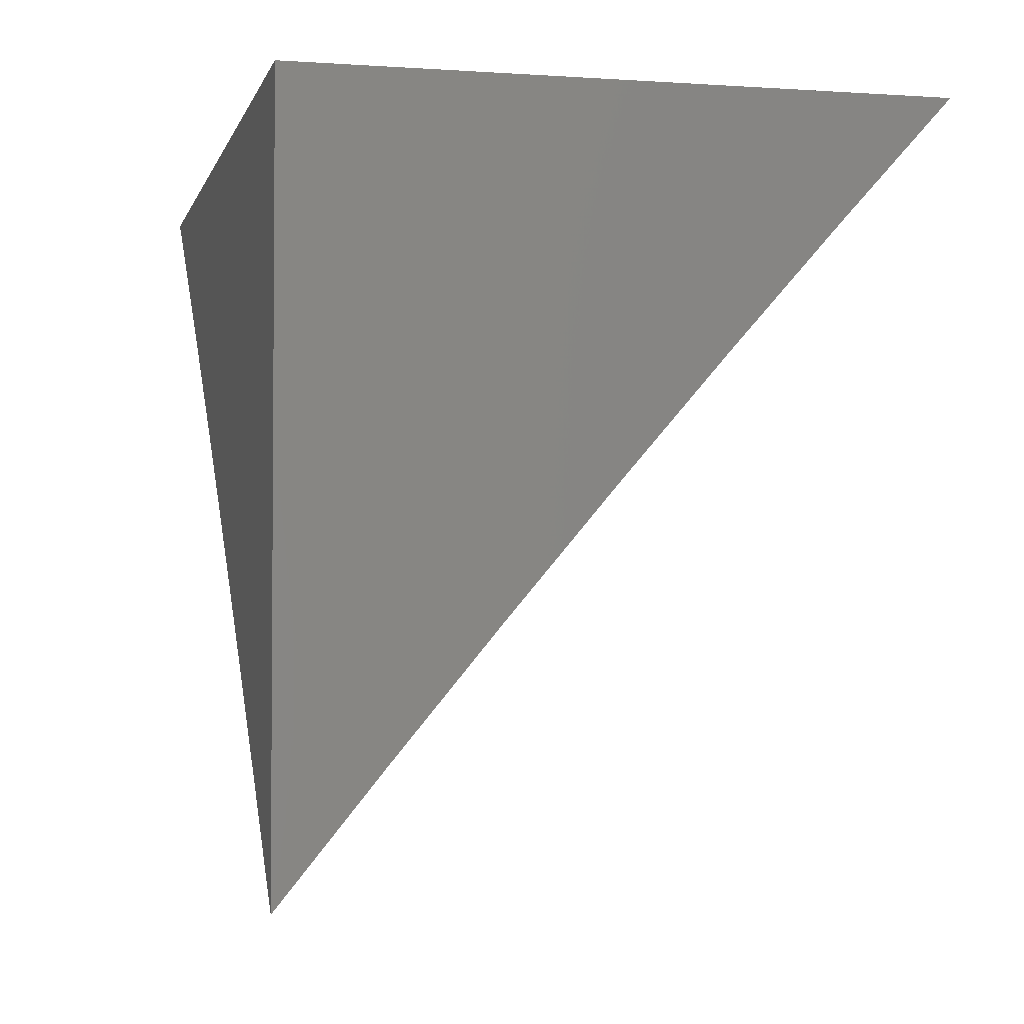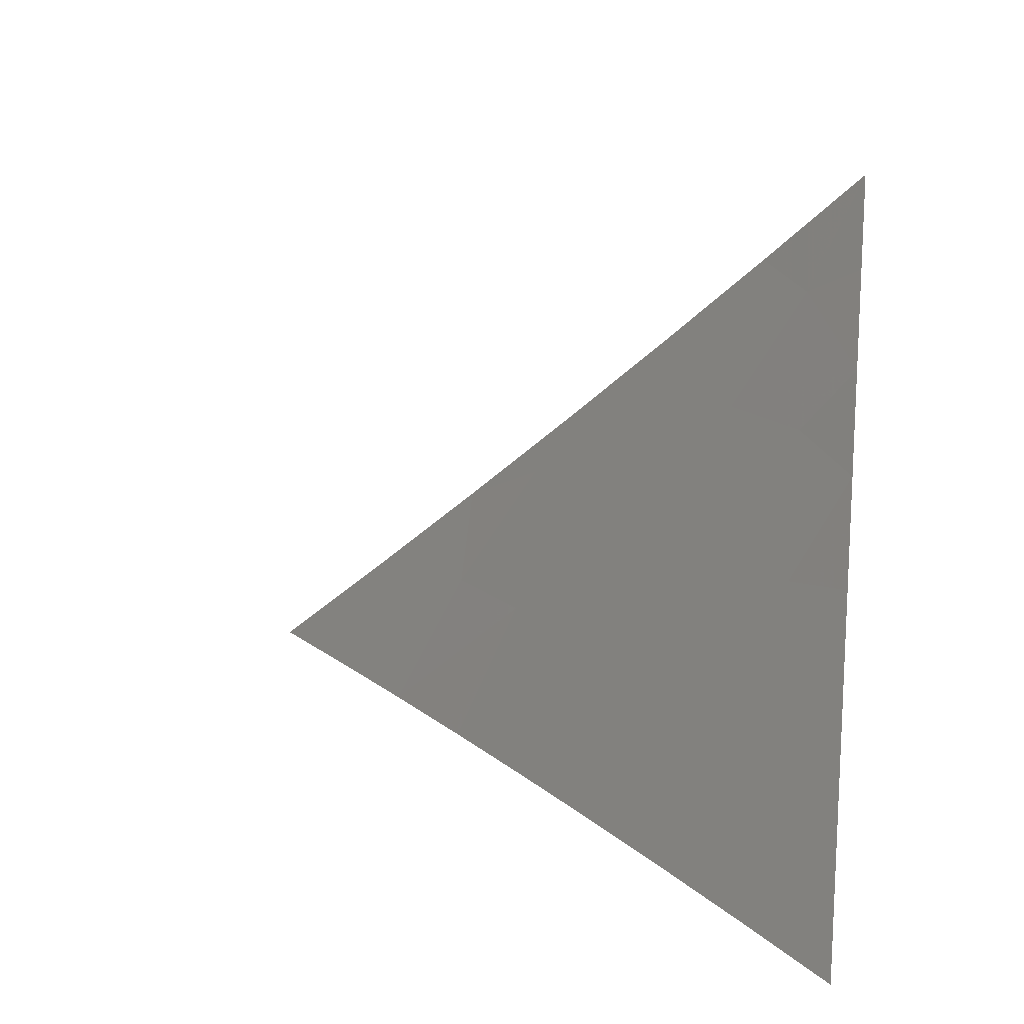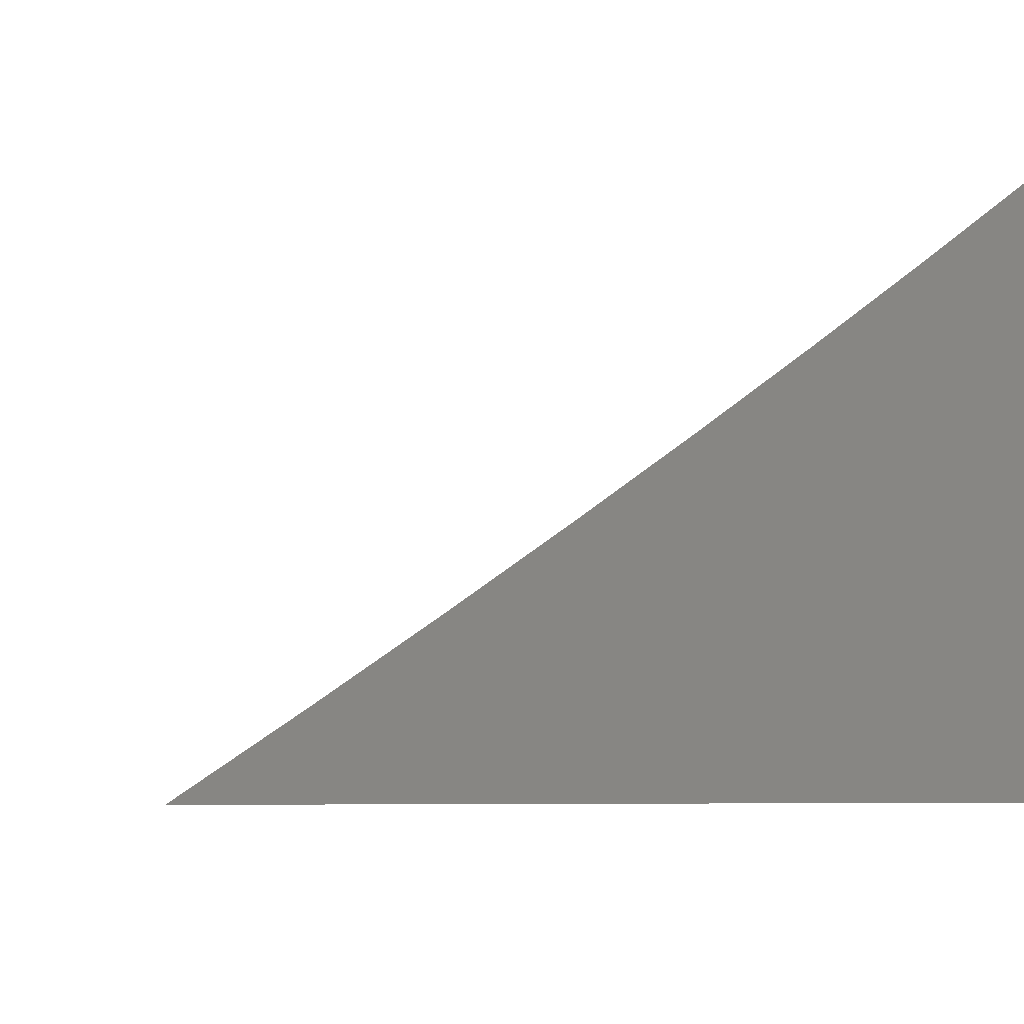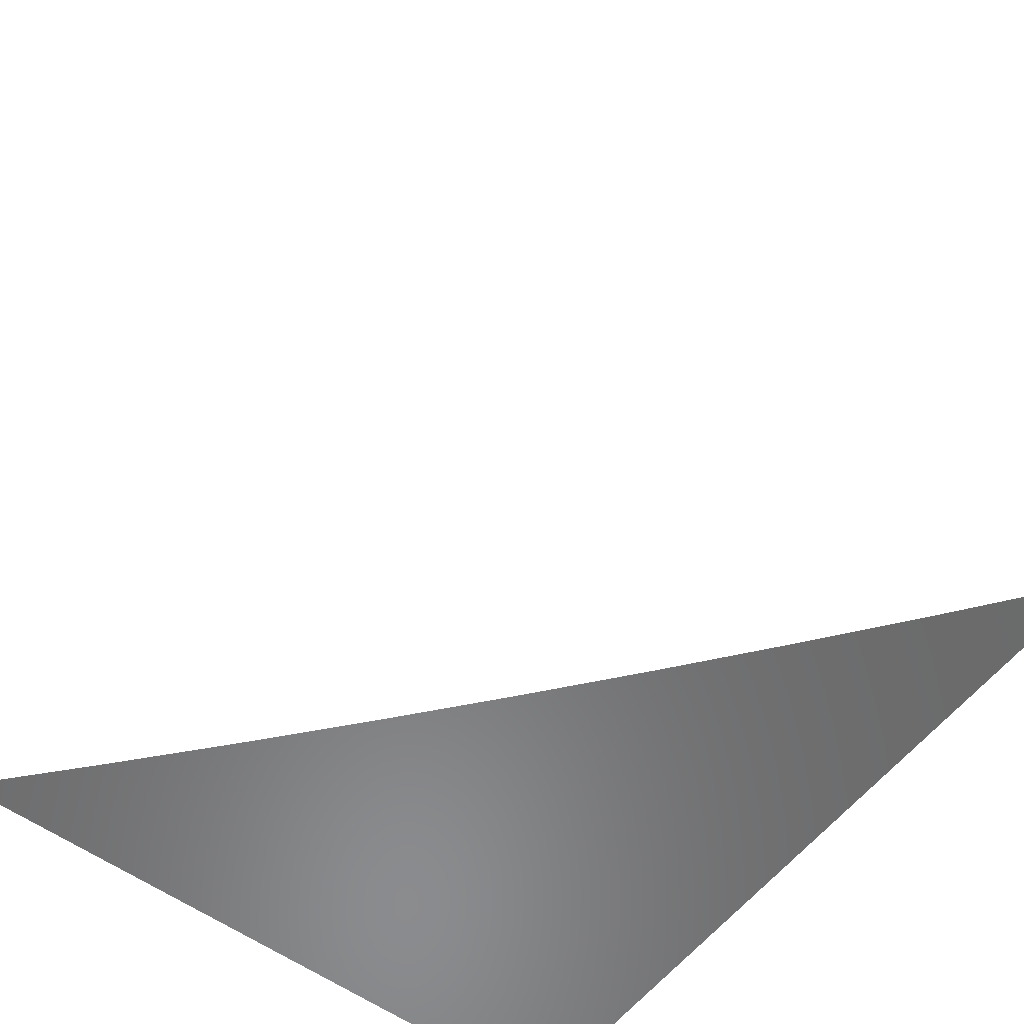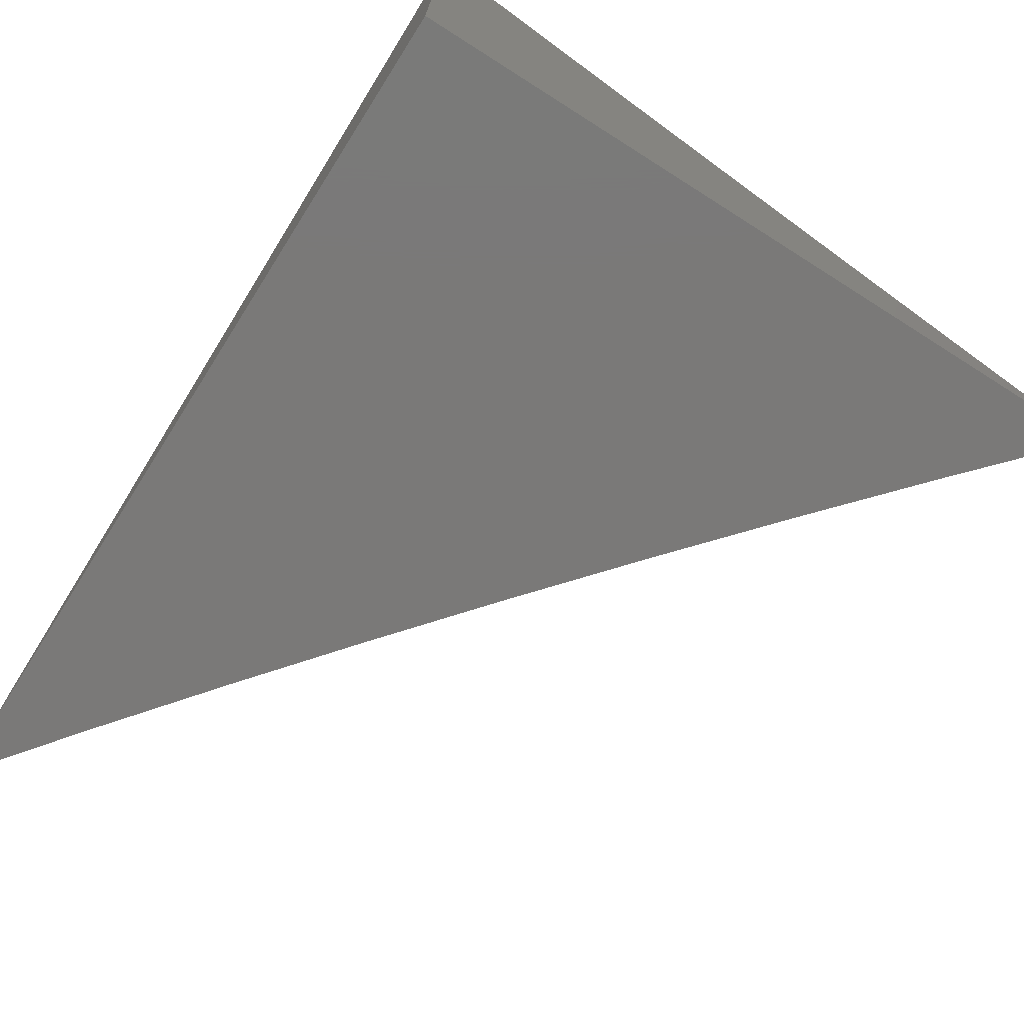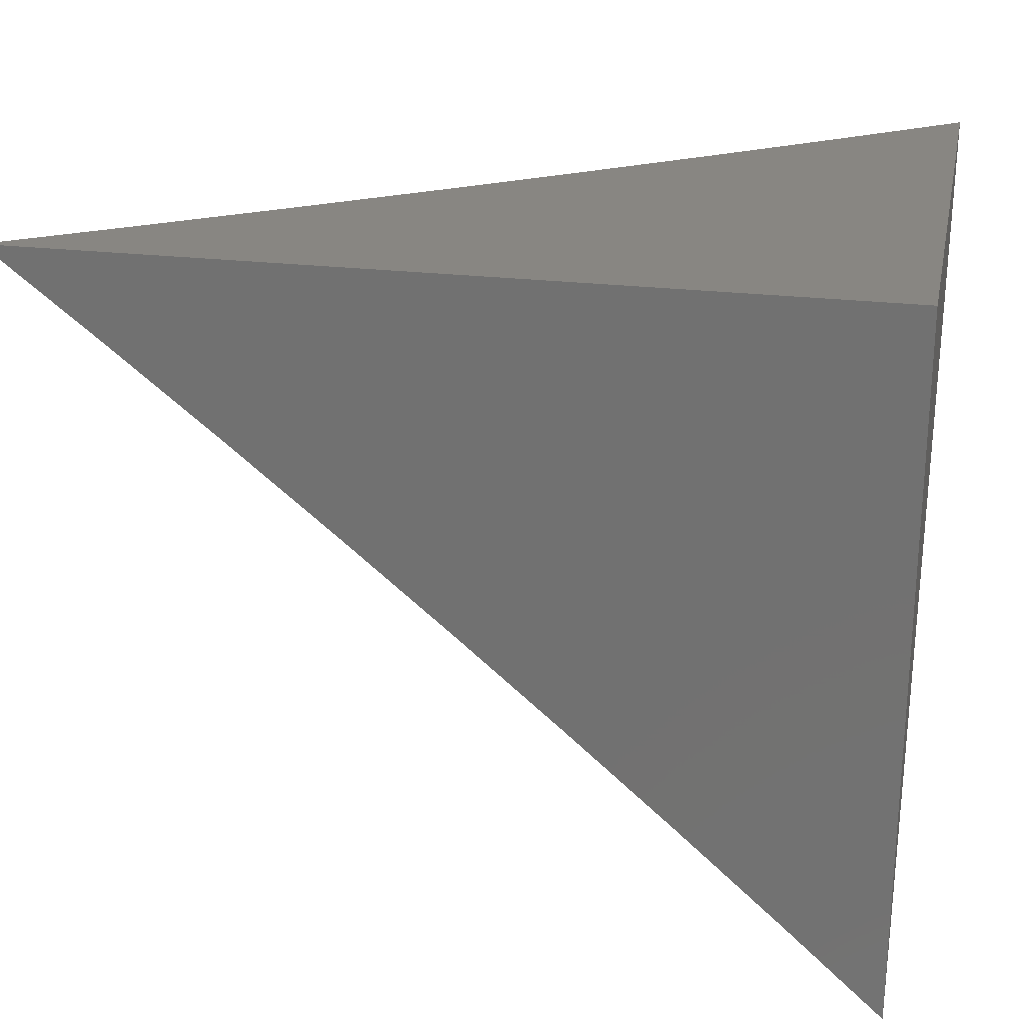
<metadata>
{"format":"stl","ext":"stl","renderer":"f3d","projection":"perspective","resolution":1024,"background":"white","views":[{"elev":-2.8,"azim":-103.4,"up":"+Y"},{"elev":16.8,"azim":98.7,"up":"+Z"},{"elev":-6.8,"azim":162.3,"up":"+Z"},{"elev":-57.0,"azim":52.9,"up":"+Z"},{"elev":-72.4,"azim":-122.4,"up":"+Z"},{"elev":23.9,"azim":-168.4,"up":"+Y"}]}
</metadata>
<code>
# stl→obj: 38 verts, 72 faces
v -6 6.511 -8
v -5.93 6.575 -8
v -6 6.594 -7.932
v -5.988 6.623 -7.918
v -6 6.677 -7.864
v -5.925 6.68 -7.918
v -5.974 6.735 -7.834
v -5.909 6.791 -7.834
v -6 6.759 -7.794
v -5.957 6.847 -7.751
v -6 6.84 -7.724
v -5.892 6.903 -7.751
v -5.939 6.958 -7.666
v -5.838 7 -7.705
v -5.919 7 -7.644
v -5.859 6.638 -8
v -5.861 6.736 -7.918
v -5.788 6.7 -8
v -5.796 6.791 -7.918
v -5.716 6.762 -8
v -5.732 6.846 -7.918
v -5.643 6.822 -8
v -5.666 6.9 -7.918
v -5.57 6.882 -8
v -5.6 6.954 -7.918
v -5.496 6.942 -8
v -5.506 7 -7.943
v -5.421 7 -8
v -5.59 7 -7.885
v -5.673 7 -7.826
v -5.713 6.957 -7.834
v -5.779 6.903 -7.834
v -5.844 6.847 -7.834
v -5.756 7 -7.766
v -5.826 6.959 -7.751
v -6 7 -7.581
v -6 6.92 -7.653
v -6 7 -8
f 1 2 3
f 3 2 4
f 3 4 5
f 5 4 6
f 5 6 7
f 7 6 8
f 7 8 9
f 9 8 10
f 9 10 11
f 11 10 12
f 11 12 13
f 13 12 14
f 13 14 15
f 4 2 6
f 6 2 16
f 6 16 17
f 17 16 18
f 17 18 19
f 19 18 20
f 19 20 21
f 21 20 22
f 21 22 23
f 23 22 24
f 23 24 25
f 25 24 26
f 25 26 27
f 27 26 28
f 27 29 25
f 25 29 30
f 25 30 23
f 23 30 31
f 23 31 21
f 21 31 32
f 21 32 19
f 19 32 33
f 19 33 17
f 17 33 8
f 17 8 6
f 30 34 31
f 31 34 32
f 32 34 35
f 35 34 14
f 35 14 12
f 15 36 13
f 13 36 37
f 13 37 11
f 9 5 7
f 12 10 8
f 12 8 33
f 35 12 33
f 35 33 32
f 36 15 38
f 38 15 14
f 38 14 34
f 34 30 38
f 38 30 29
f 38 29 27
f 27 28 38
f 28 26 38
f 38 26 24
f 38 24 22
f 22 20 38
f 38 20 18
f 38 18 16
f 16 2 38
f 38 2 1
f 1 3 38
f 38 3 5
f 38 5 9
f 9 11 38
f 38 11 37
f 38 37 36

</code>
